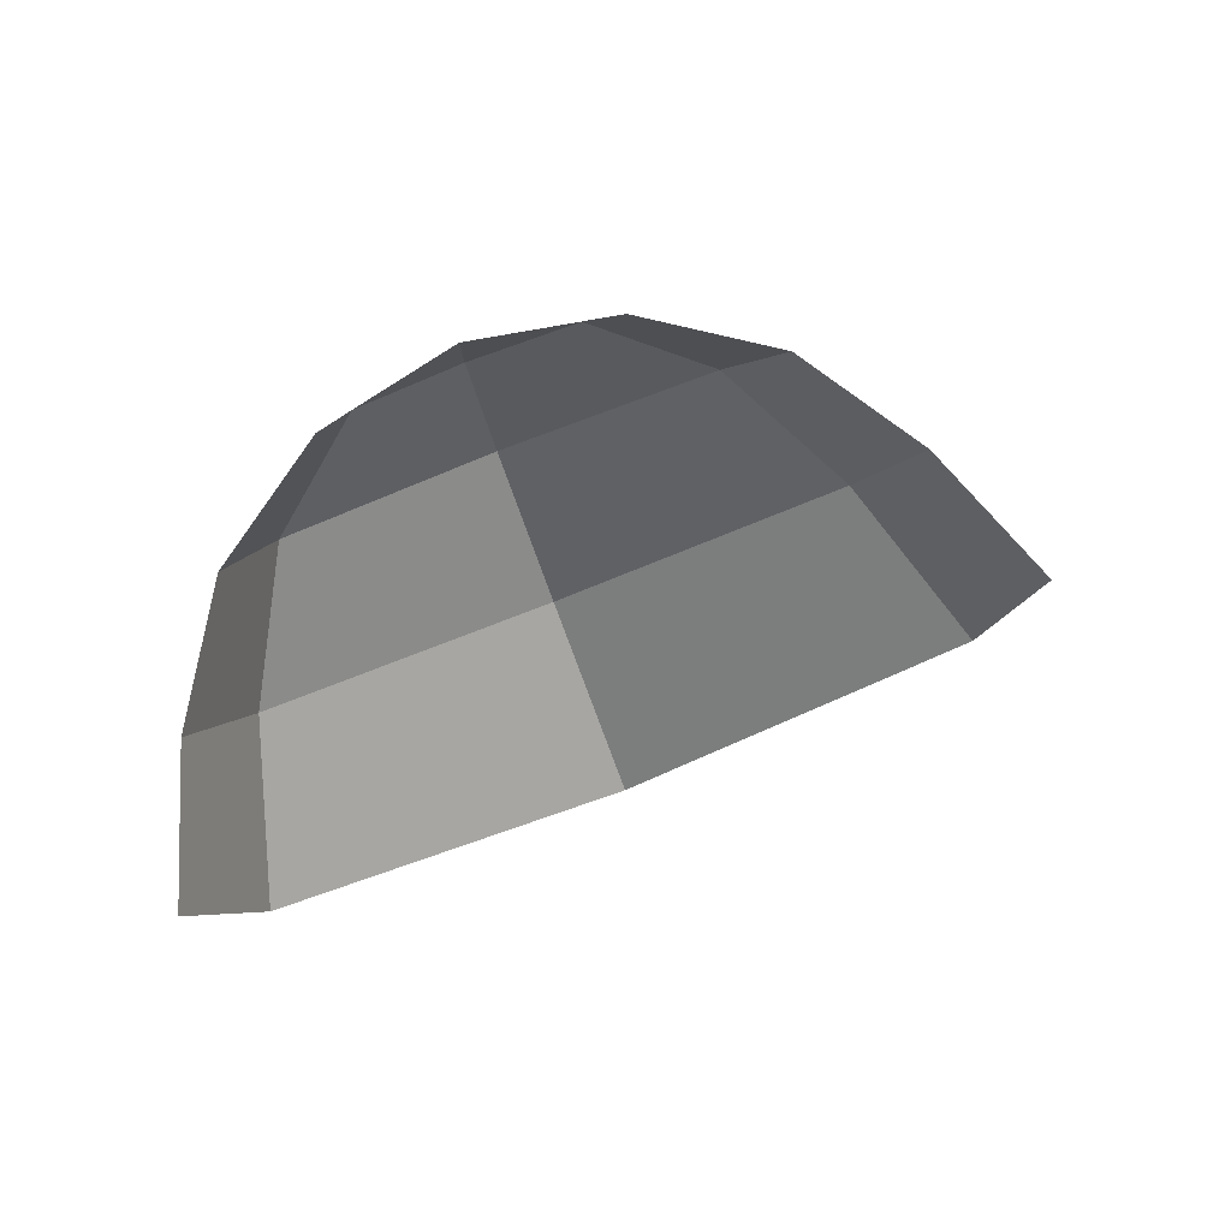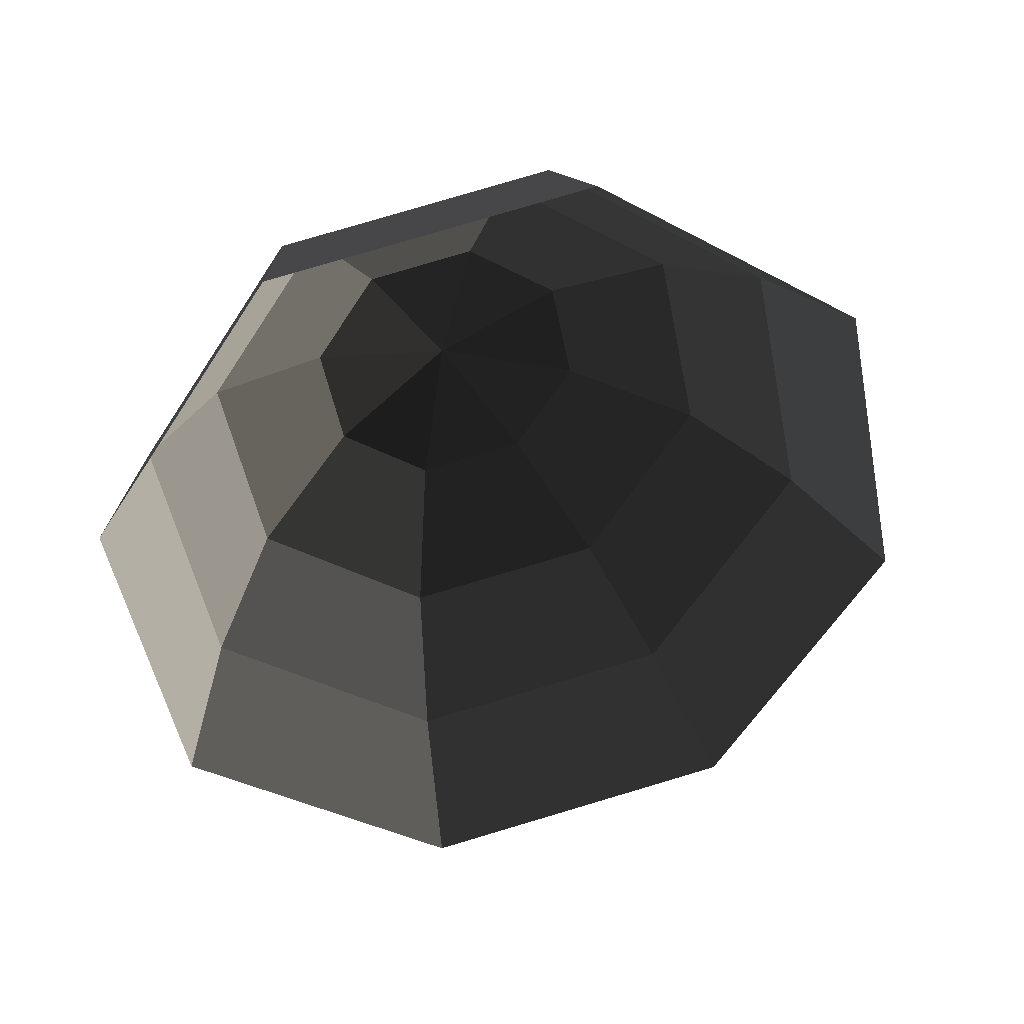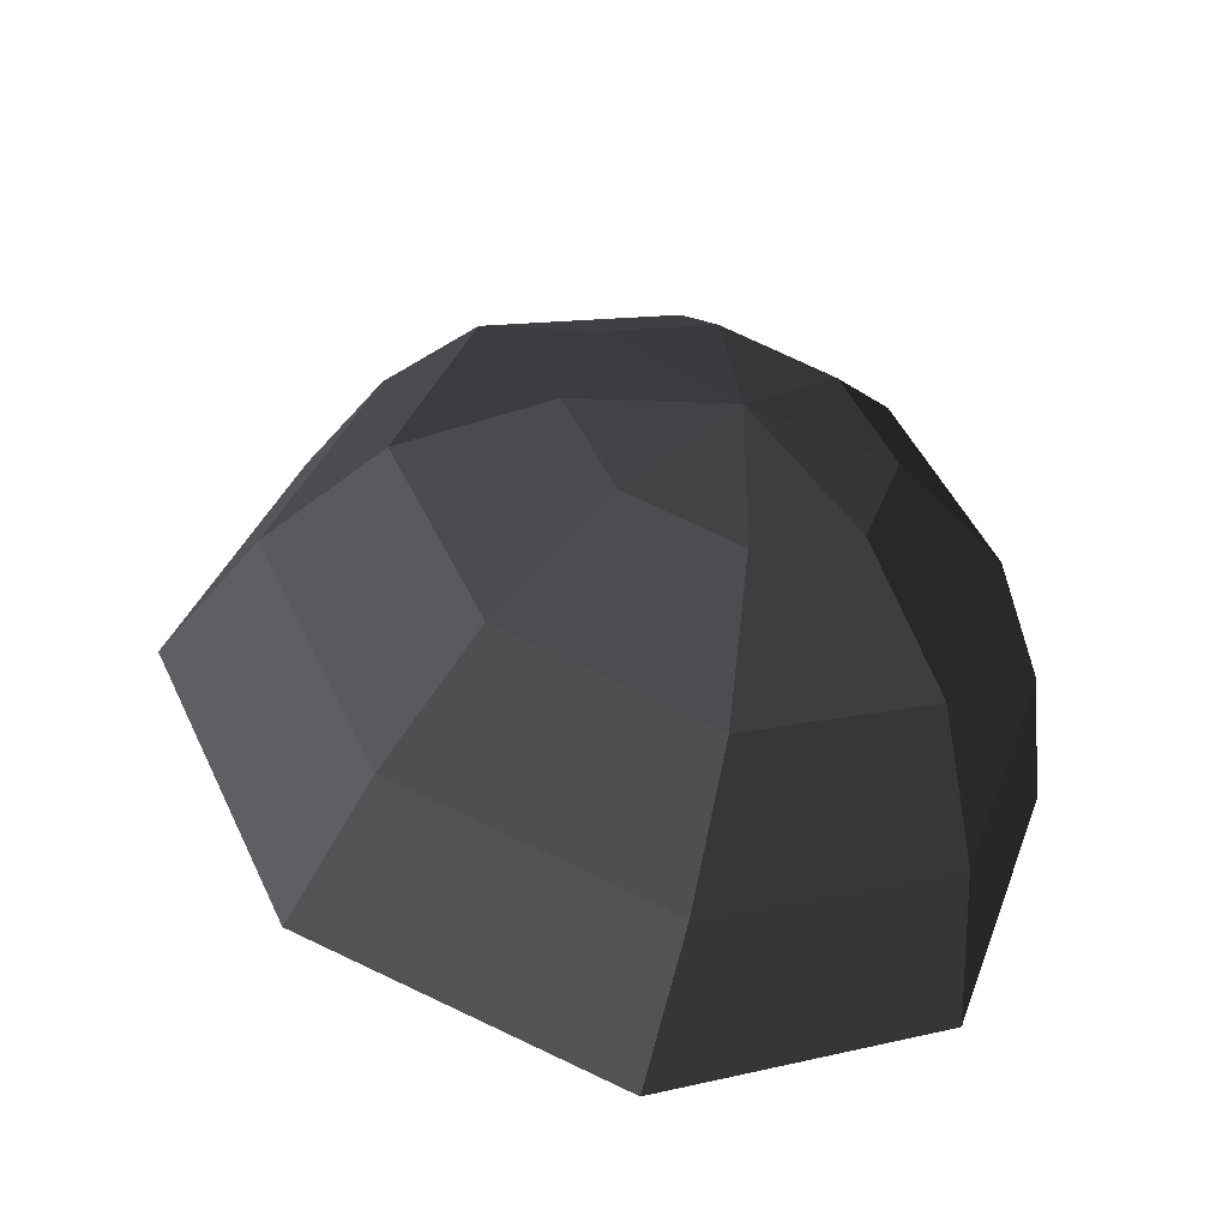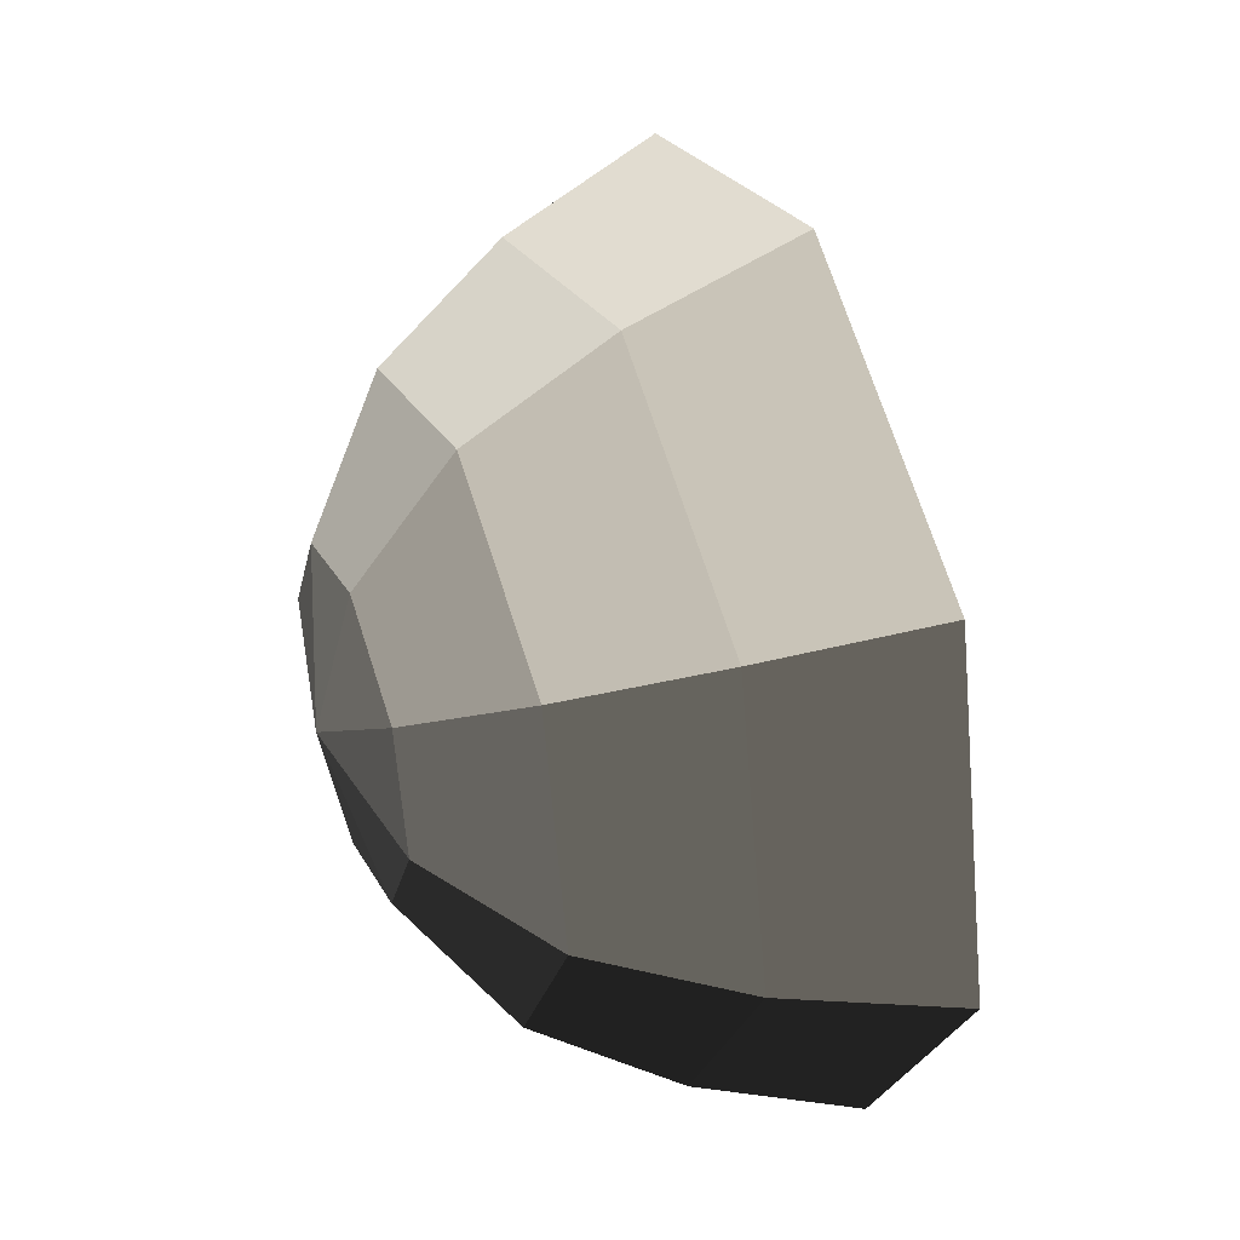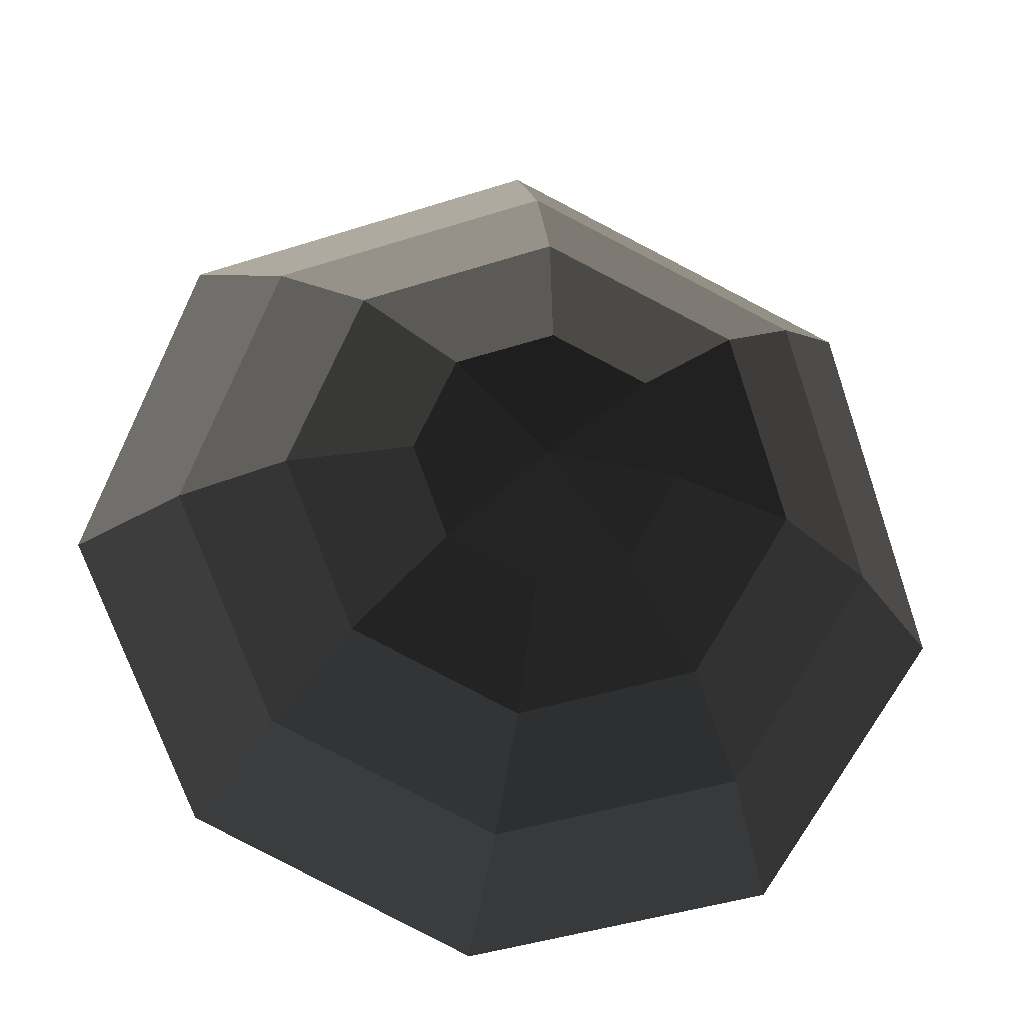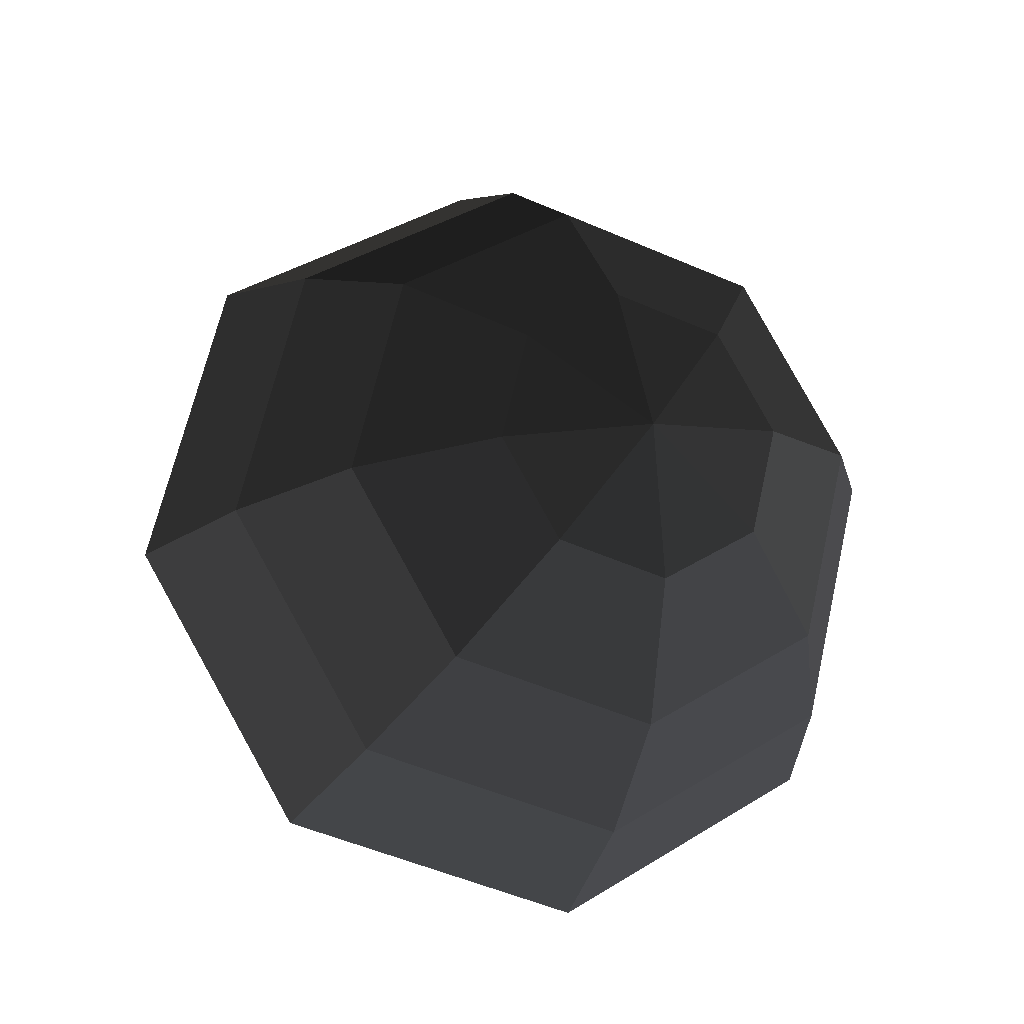
<metadata>
{"format":"obj","ext":"obj","renderer":"f3d","projection":"perspective","resolution":1024,"background":"white","views":[{"elev":1.4,"azim":89.0,"up":"+Z"},{"elev":-70.8,"azim":35.7,"up":"+Z"},{"elev":27.9,"azim":-50.0,"up":"+Z"},{"elev":-44.4,"azim":86.8,"up":"+Y"},{"elev":44.3,"azim":-170.3,"up":"+Y"},{"elev":74.2,"azim":-98.3,"up":"+Z"}]}
</metadata>
<code>
v 0.088 0.0589 -0.4442
v 0.0624 0.1167 -0.4219
v 0.0005 0.0527 -0.4278
v 0.0005 0.0527 -0.4278
v 0.0006 0.1406 -0.4126
v 0.0006 0.1406 -0.4126
v -0.0613 0.1167 -0.4217
v -0.0613 0.1167 -0.4217
v -0.087 0.059 -0.4439
v -0.087 0.059 -0.4439
v -0.0614 0.0012 -0.4661
v -0.0614 0.0012 -0.4661
v 0.0004 -0.0227 -0.4754
v 0.0004 -0.0227 -0.4754
v 0.0623 0.0012 -0.4663
v 0.0623 0.0012 -0.4663
v 0.088 0.0589 -0.4442
v 0.088 0.0589 -0.4442
v 0.1621 0.0767 -0.4905
v 0.1147 -0.03 -0.5315
v 0.0624 0.1167 -0.4219
v 0.1149 0.1834 -0.4494
v 0.0006 0.1406 -0.4126
v 0.0006 0.2277 -0.4322
v -0.0613 0.1167 -0.4217
v -0.1138 0.1835 -0.4491
v -0.087 0.059 -0.4439
v -0.1612 0.0768 -0.49
v -0.0614 0.0012 -0.4661
v -0.114 -0.0299 -0.5311
v 0.0004 -0.0227 -0.4754
v 0.0003 -0.0741 -0.5483
v 0.0623 0.0012 -0.4663
v 0.1147 -0.03 -0.5315
v 0.1496 -0.0361 -0.6134
v 0.0002 -0.0938 -0.6353
v 0.1747 -0.0282 -0.7041
v -0 -0.0957 -0.7298
v 0.2116 0.1033 -0.5599
v 0.2472 0.1347 -0.6416
v 0.1147 -0.03 -0.5315
v 0.1621 0.0767 -0.4905
v 0.1149 0.1834 -0.4494
v 0.1499 0.2428 -0.5061
v 0.175 0.2977 -0.5788
v 0.2472 0.1347 -0.6416
v 0.0005 0.3006 -0.4837
v 0.0005 0.3653 -0.5525
v 0.1149 0.1834 -0.4494
v 0.0006 0.2277 -0.4322
v -0.1138 0.1835 -0.4491
v -0.1489 0.2429 -0.5057
v -0.1742 0.2978 -0.5782
v 0.0005 0.3653 -0.5525
v -0.2109 0.1035 -0.5592
v -0.2467 0.1349 -0.6408
v -0.1138 0.1835 -0.4491
v -0.1612 0.0768 -0.49
v -0.114 -0.0299 -0.5311
v -0.1491 -0.036 -0.6129
v -0.1745 -0.0281 -0.7036
v -0.2467 0.1349 -0.6408
v 0.0002 -0.0938 -0.6353
v -0 -0.0957 -0.7298
v -0.114 -0.0299 -0.5311
v 0.0003 -0.0741 -0.5483
g Group_001
f 1 2 3
f 3 2 5
f 3 5 7
f 3 7 9
f 3 9 11
f 3 11 13
f 3 13 15
f 3 15 17
f 17 15 20 19
f 17 19 22 21
f 21 22 24 23
f 23 24 26 25
f 25 26 28 27
f 27 28 30 29
f 29 30 32 31
f 31 32 34 33
f 34 32 36 35
f 35 36 38 37
f 35 37 40 39
f 35 39 42 41
f 42 39 44 43
f 44 39 46 45
f 44 45 48 47
f 44 47 50 49
f 50 47 52 51
f 52 47 54 53
f 52 53 56 55
f 52 55 58 57
f 58 55 60 59
f 60 55 62 61
f 60 61 64 63
f 60 63 66 65

</code>
